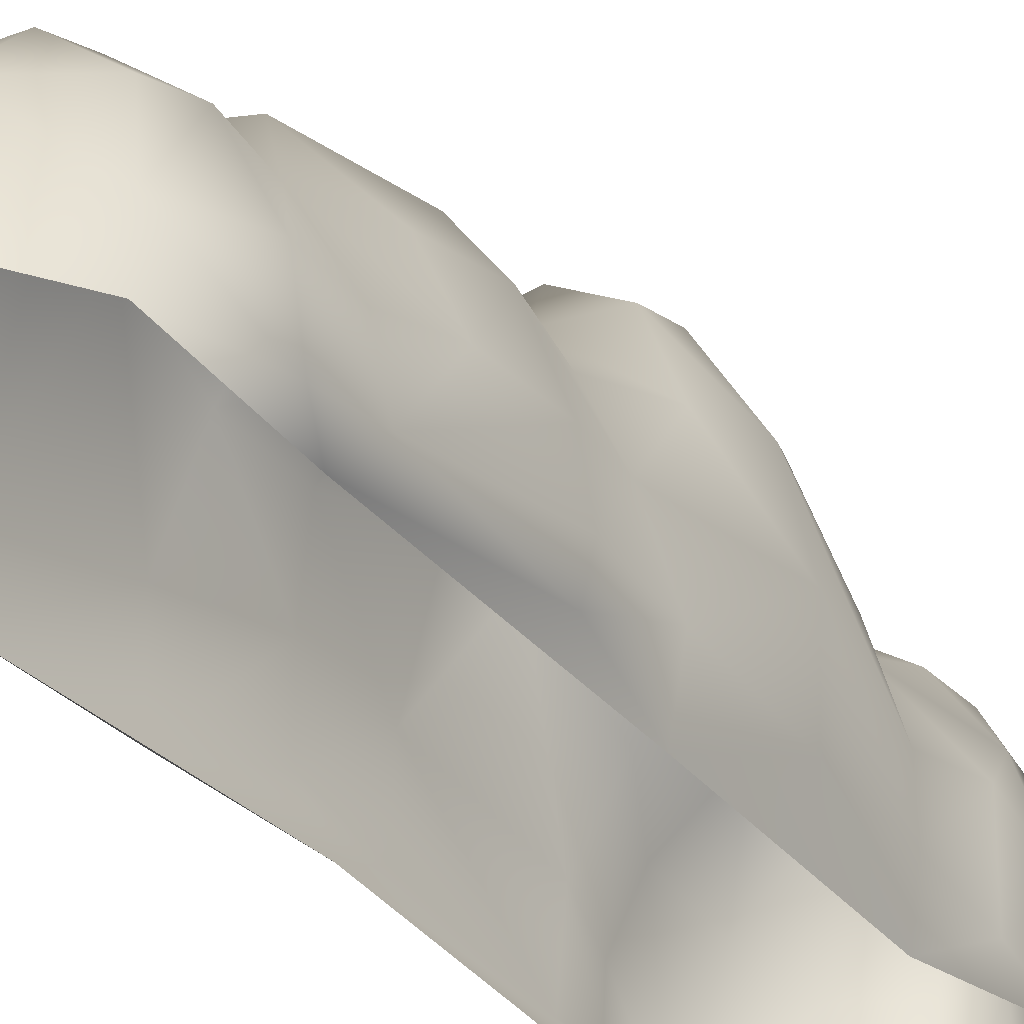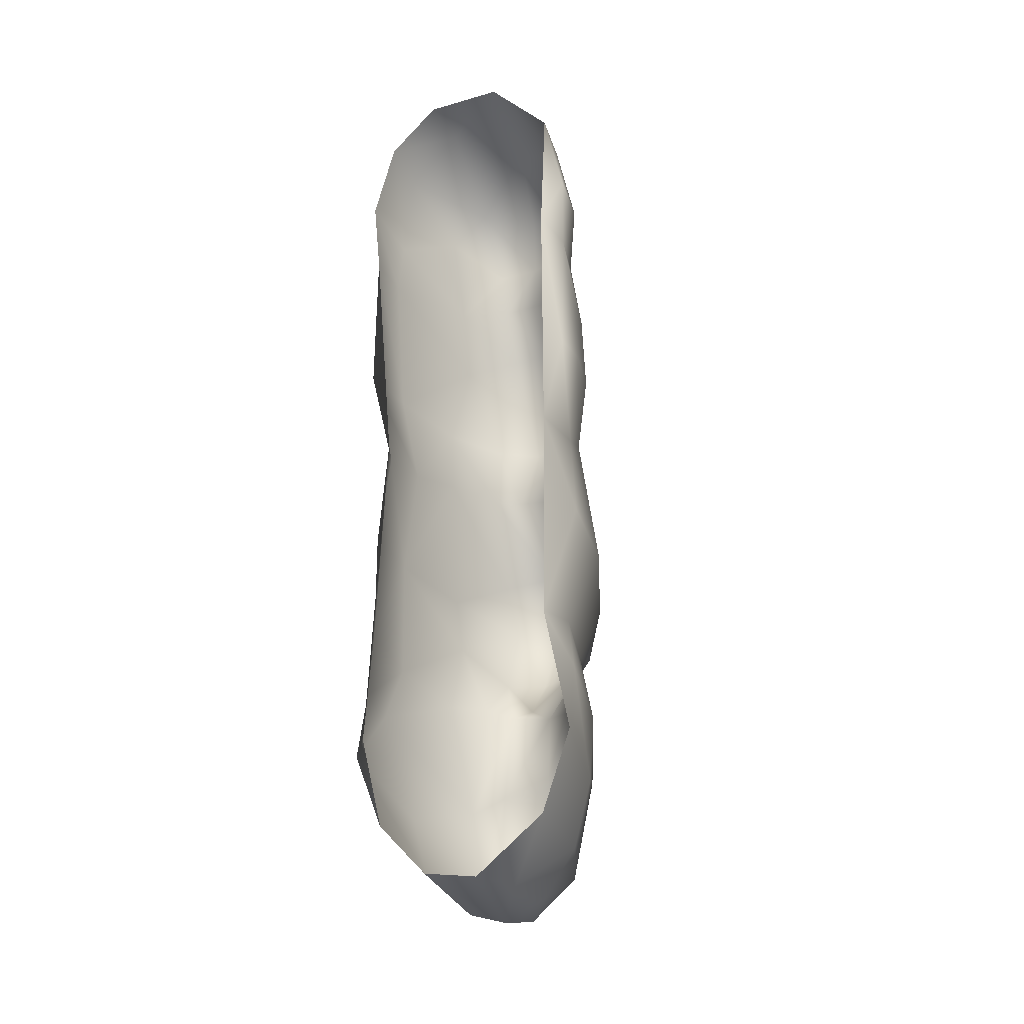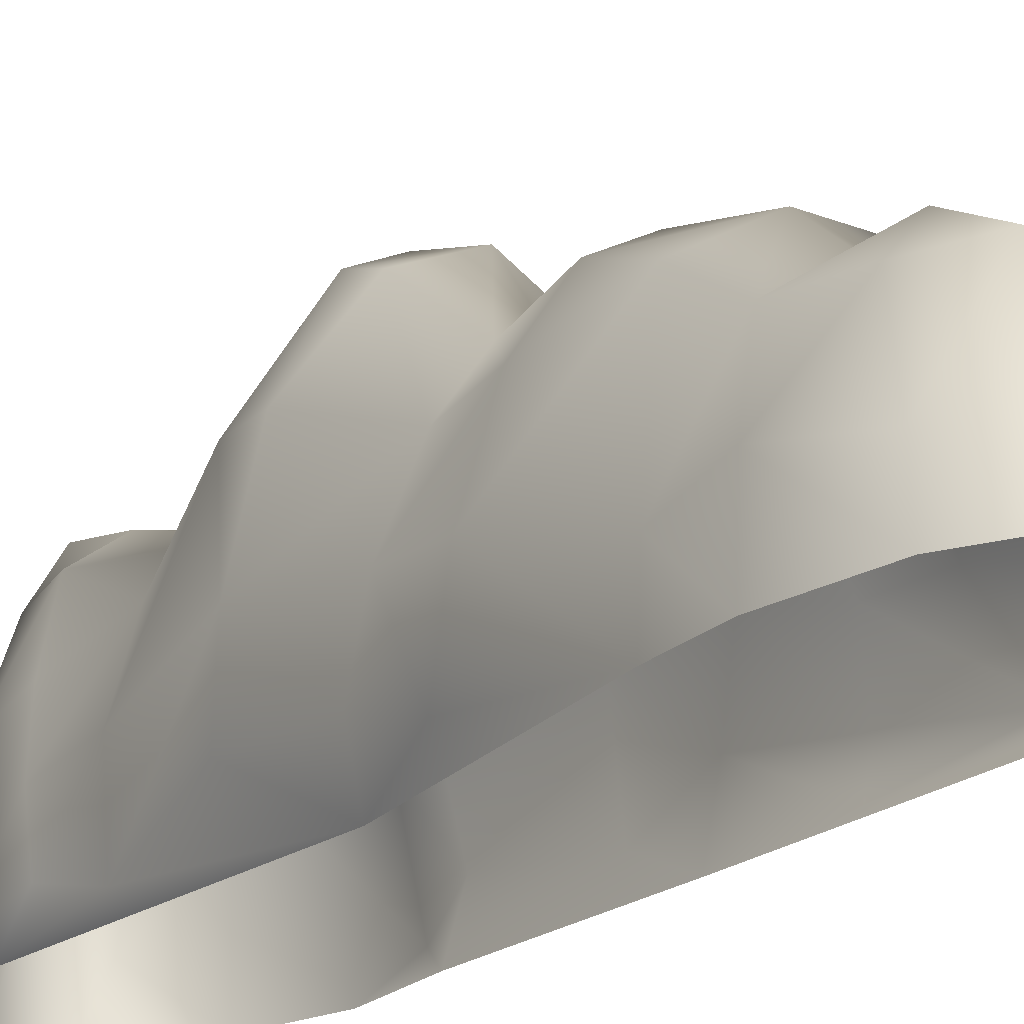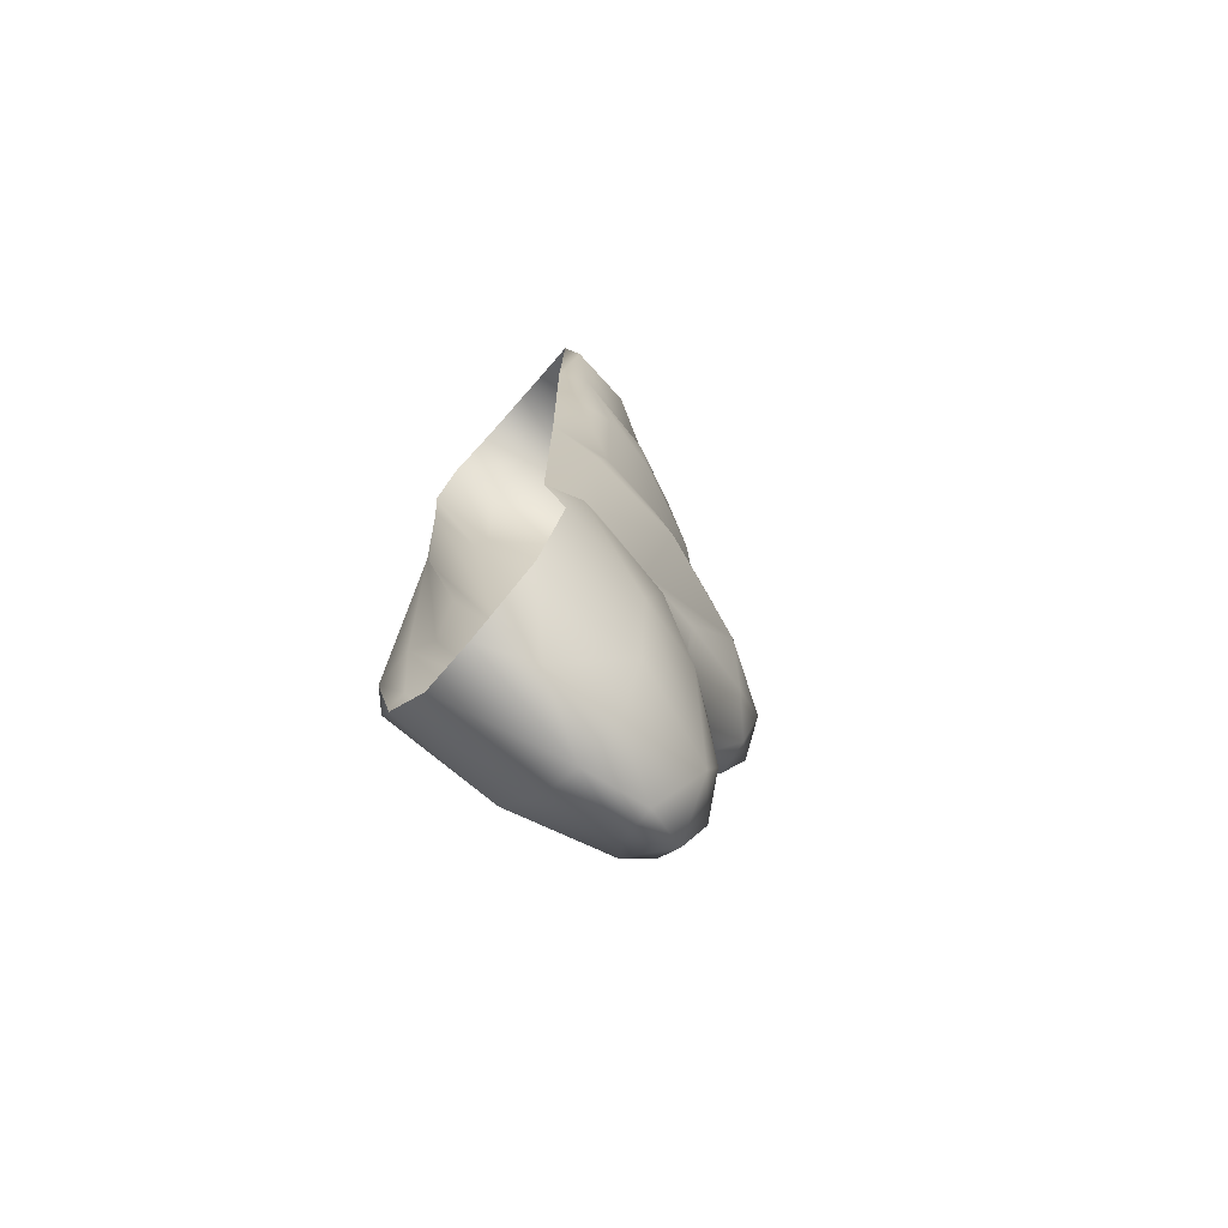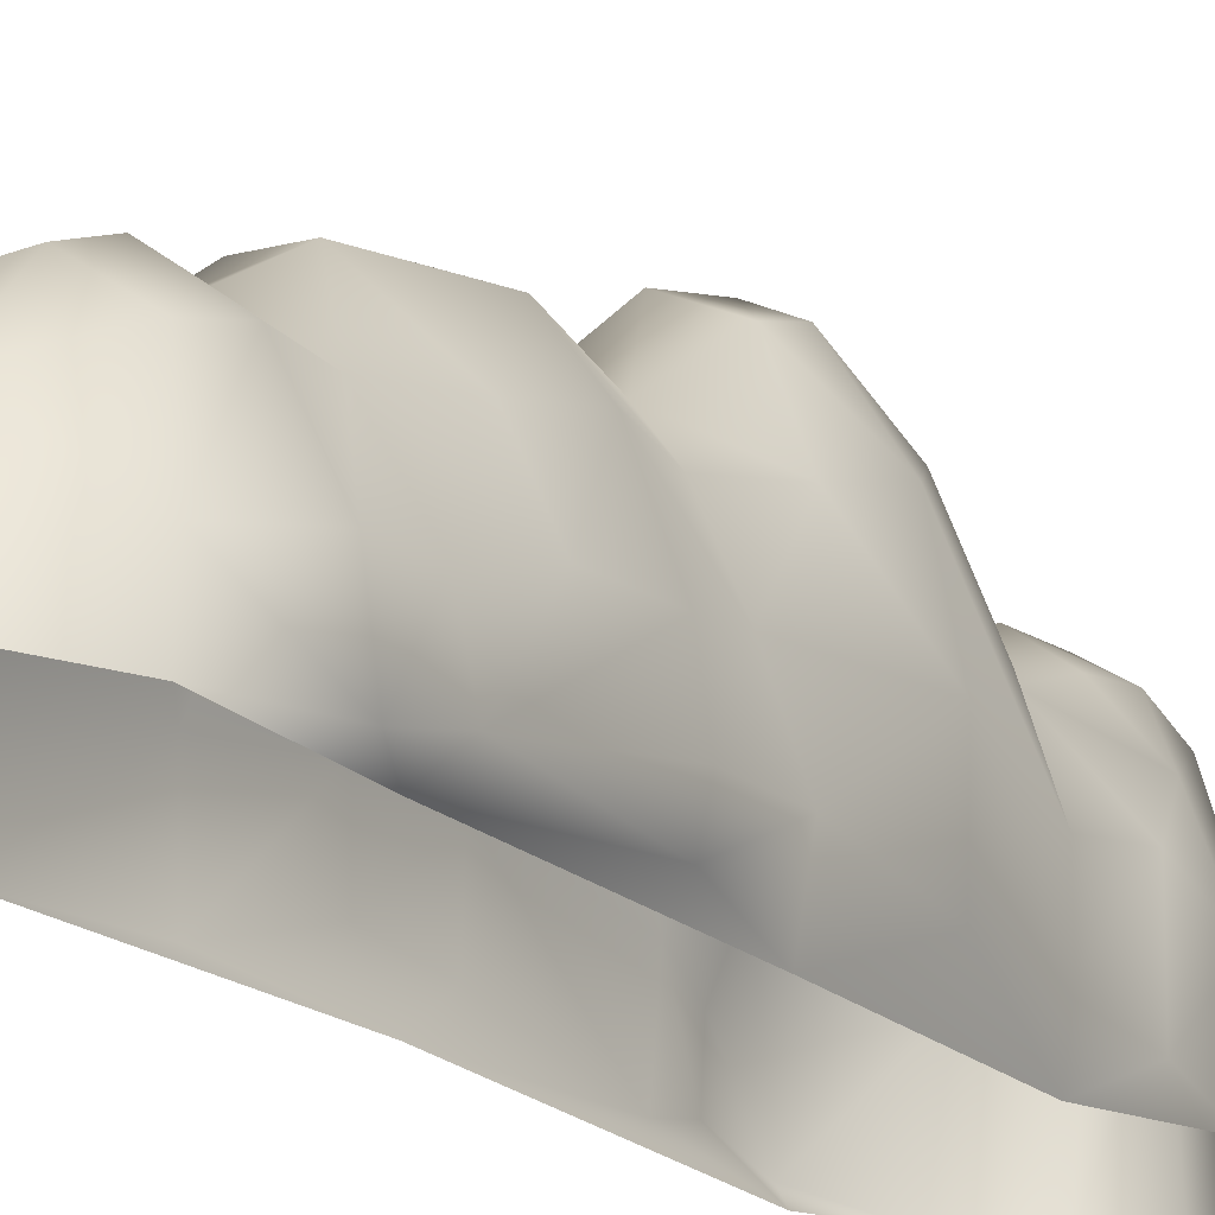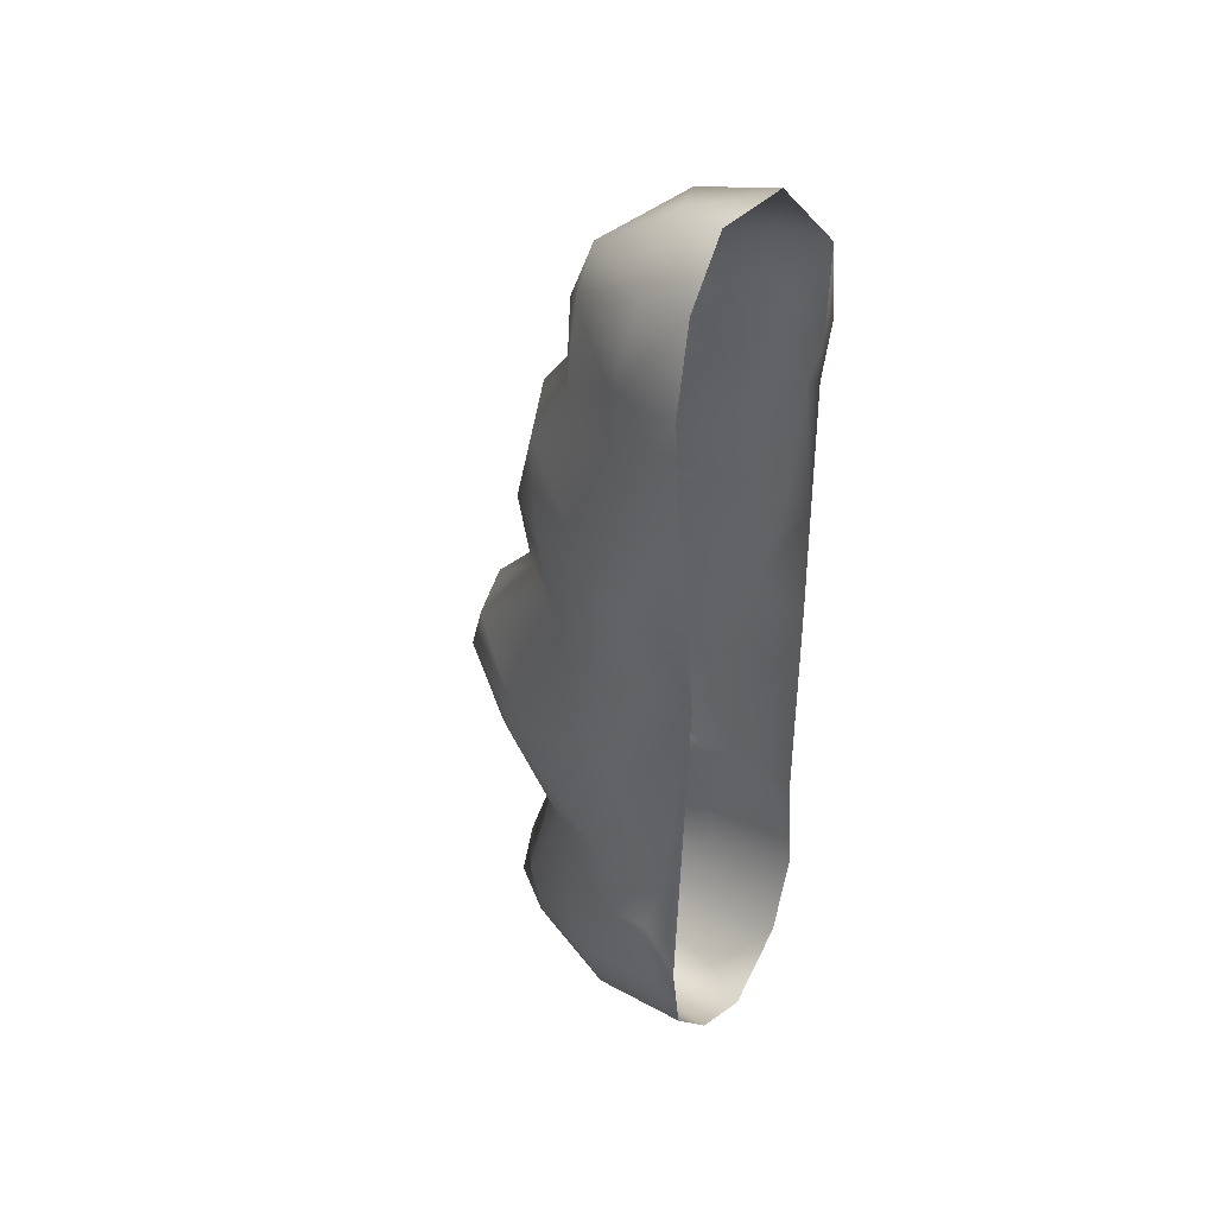
<metadata>
{"format":"obj","ext":"obj","renderer":"f3d","projection":"perspective","resolution":1024,"background":"white","views":[{"elev":-32.9,"azim":32.4,"up":"+Y"},{"elev":-27.2,"azim":18.6,"up":"+Z"},{"elev":-19.1,"azim":-32.4,"up":"+Y"},{"elev":-72.7,"azim":46.6,"up":"+Z"},{"elev":-19.4,"azim":31.4,"up":"+Y"},{"elev":38.2,"azim":-51.3,"up":"+Z"}]}
</metadata>
<code>
g ENV_RoundHedge
v -6.141 0.3806 28.67
v -2.499 3.97 31.86
v -3.129 0.7158 32.22
v 1.871 0.5659 32.51
v -5.862 3.807 28.07
v -6.9 4.78 22.67
v -7.401 0.1458 23.19
v -6.841 3.817 18.3
v -6.945 0.243 18.25
v 2.173 6.45 30.61
v -2.088 9.805 28.07
v -4.403 9.245 25.43
v -3.916 10.36 19.35
v 5.995 3.41 27.59
v 6.117 -0.07909 27.87
v -1.358 12.12 23.51
v 7.323 0.3389 22.29
v 5.78 -0.0645 19.25
v -7.1 6.143 9.633
v -4.229 12.77 15.45
v -7.418 1.135 8.977
v -5.468 -0.0645 2.347
v 1.813 10.63 26.91
v 1.453 12.12 23.66
v 4.364 8.733 25.89
v -0.9977 12.11 20.04
v 4.536 9.68 22.91
v -0.8971 14.58 16.88
v 1.224 12.16 20.28
v 6.945 4.61 22.67
v 1.867 14.38 17
v 3.929 9.963 18.95
v 6.331 5.389 18.3
v 6.935 1.51 17.97
v 6.753 6.543 14.1
v 5.165 10.58 14.69
v 6.964 0.817 9.085
v 5.841 -0.0645 2.651
v 0.06076 16.79 9.384
v 2.605 15.62 9.322
v 4.851 12.35 8.928
v 6.925 6.848 9.068
v 7.416 3.118 8.948
v 6.565 3.792 2.686
v 5.951 7.923 4.495
v 3.971 12.39 4.337
v 7.311 2.328 -3.491
v 5.699 -0.0645 -11.7
v 2.233 14.75 4.139
v 5.186 13.34 -0.1201
v 7.123 8.487 -4.303
v 6.41 3.161 -11.27
v 7.178 1.598 -15.03
v 7.187 0.4122 -19.68
v 6.783 6.224 -21.18
v 5.416 0.2873 -25.04
v 6.623 7.794 -16.37
v 5.939 7.248 -12.2
v 5.224 15.11 -5.503
v 2.987 18.48 -1.01
v 3.464 12.3 -14.02
v 5.576 10.94 -19.82
v 3.418 13.58 -25.55
v 5.366 7.298 -25.23
v 2.649 3.355 -28.5
v 1.21 0.09444 -28.66
v 3.113 7.977 -28.18
v 0.4058 7.867 -29.57
v -2.263 0.35 -28.1
v 5.202 11.51 -10.57
v 1.658 13.99 -13.66
v 3.899 16.75 -8.428
v 2.625 19.78 -4.546
v 1.777 19.1 -8.442
v 0.1767 21.11 -4.863
v 0.929 12.09 -28.56
v 0.2201 19.66 -0.02286
v -0.839 15.23 4.567
v -2.718 15.3 9.38
v -2.581 14.37 4.542
v -5.239 11.61 9.366
v -6.137 7.051 3.692
v -4.878 11.23 4.771
v -7.205 7.63 -3.256
v -6.541 2.968 2.954
v -3.071 18.45 -0.9074
v -7.379 2.967 -3.258
v -6.491 0.9659 -11.3
v -6.56 -0.0645 -19.05
v -2.549 19.76 -4.41
v -5.593 14.23 -3.469
v -5.185 14.45 -7.29
v -6.471 6.099 -11.98
v -7.164 1.826 -15.21
v -0.3442 19.39 -8.921
v -7.423 1.014 -19.81
v -5.306 0.3195 -24.83
v -7.282 5.11 -15.68
v -2.594 17.42 -9.419
v -0.3902 16.34 -12.04
v -4.634 10.92 -13.12
v -2.682 12.98 -12.84
v -1.108 13.94 -13.32
v -6.416 9.007 -17.02
v -4.051 14.05 -20.12
v -2.169 15.4 -18.72
v -6.239 8.267 -21.94
v -4.846 7.277 -26.16
v -3.248 13.89 -24.8
v -1.915 7.781 -28.9
v -1.234 12.4 -28.2
v -0.1073 15.15 -26.69
v -2.581 15.99 -22.66
v 0.6695 16.44 -23.12
v 3.19 14.76 -22.71
v 0.9576 15.82 -18.27
v 3.735 13.69 -17.77
g ENV_RoundHedge_0
f 3 2 1
f 2 3 4
f 2 5 1
f 5 6 1
f 6 7 1
f 7 6 8
f 9 7 8
f 4 10 2
f 2 11 5
f 10 11 2
f 12 6 5
f 11 12 5
f 6 12 13
f 6 13 8
f 14 10 4
f 15 14 4
f 11 16 12
f 12 16 13
f 15 17 14
f 18 17 15
f 8 19 9
f 13 20 8
f 20 19 8
f 19 21 9
f 22 9 21
f 23 11 10
f 16 11 24
f 11 23 24
f 23 10 25
f 24 23 25
f 25 10 14
f 16 26 13
f 16 24 26
f 27 25 14
f 27 24 25
f 28 20 13
f 26 28 13
f 24 29 26
f 24 27 29
f 30 27 14
f 17 30 14
f 29 31 26
f 31 28 26
f 27 32 29
f 27 30 32
f 32 31 29
f 30 17 33
f 30 33 32
f 17 34 33
f 34 17 18
f 33 35 32
f 34 35 33
f 36 31 32
f 35 36 32
f 34 18 37
f 18 38 37
f 39 28 31
f 31 36 40
f 39 31 40
f 36 35 41
f 36 41 40
f 42 35 34
f 35 42 41
f 37 43 34
f 43 42 34
f 38 44 37
f 44 43 37
f 42 43 45
f 42 45 41
f 43 44 45
f 41 46 40
f 45 46 41
f 38 47 44
f 38 48 47
f 46 49 40
f 39 40 49
f 50 46 45
f 46 50 49
f 51 45 44
f 47 51 44
f 50 45 51
f 48 52 47
f 51 47 52
f 52 48 53
f 53 48 54
f 54 55 53
f 55 54 56
f 53 57 52
f 55 57 53
f 58 51 52
f 57 58 52
f 59 50 51
f 59 51 58
f 50 60 49
f 60 50 59
f 58 57 61
f 62 57 55
f 57 62 61
f 63 62 55
f 64 55 56
f 64 63 55
f 64 56 65
f 56 66 65
f 67 64 65
f 63 64 67
f 66 68 65
f 68 67 65
f 66 69 68
f 70 59 58
f 61 70 58
f 71 70 61
f 59 70 72
f 70 71 72
f 72 73 59
f 73 60 59
f 72 74 73
f 74 72 71
f 60 73 75
f 73 74 75
f 76 63 67
f 68 76 67
f 77 60 75
f 60 77 49
f 77 78 49
f 39 49 78
f 39 78 79
f 28 39 79
f 20 28 79
f 78 80 79
f 80 78 77
f 20 79 81
f 79 80 81
f 19 20 81
f 19 81 82
f 21 19 82
f 80 83 81
f 81 83 82
f 82 83 84
f 85 21 82
f 85 82 84
f 21 85 22
f 86 80 77
f 80 86 83
f 85 87 22
f 87 85 84
f 22 87 88
f 87 84 88
f 88 89 22
f 90 86 77
f 75 90 77
f 86 91 83
f 83 91 84
f 86 90 91
f 91 92 84
f 90 92 91
f 84 93 88
f 92 93 84
f 94 89 88
f 88 93 94
f 90 75 95
f 74 95 75
f 96 89 94
f 96 97 89
f 93 98 94
f 98 96 94
f 99 90 95
f 99 92 90
f 95 74 100
f 100 99 95
f 74 71 100
f 101 93 92
f 93 101 98
f 99 102 92
f 102 101 92
f 99 100 103
f 102 99 103
f 71 103 100
f 101 104 98
f 98 104 96
f 102 105 101
f 105 102 103
f 105 104 101
f 106 103 71
f 106 105 103
f 104 107 96
f 104 105 107
f 107 108 96
f 108 97 96
f 97 108 69
f 105 109 107
f 109 105 106
f 109 108 107
f 69 108 110
f 69 110 68
f 110 108 111
f 110 111 68
f 108 109 111
f 111 76 68
f 112 76 111
f 109 112 111
f 76 112 63
f 112 109 113
f 113 109 106
f 114 112 113
f 63 112 114
f 114 113 106
f 115 63 114
f 62 63 115
f 116 114 106
f 115 114 116
f 116 106 71
f 71 61 116
f 62 117 61
f 117 62 115
f 61 117 116
f 117 115 116

</code>
